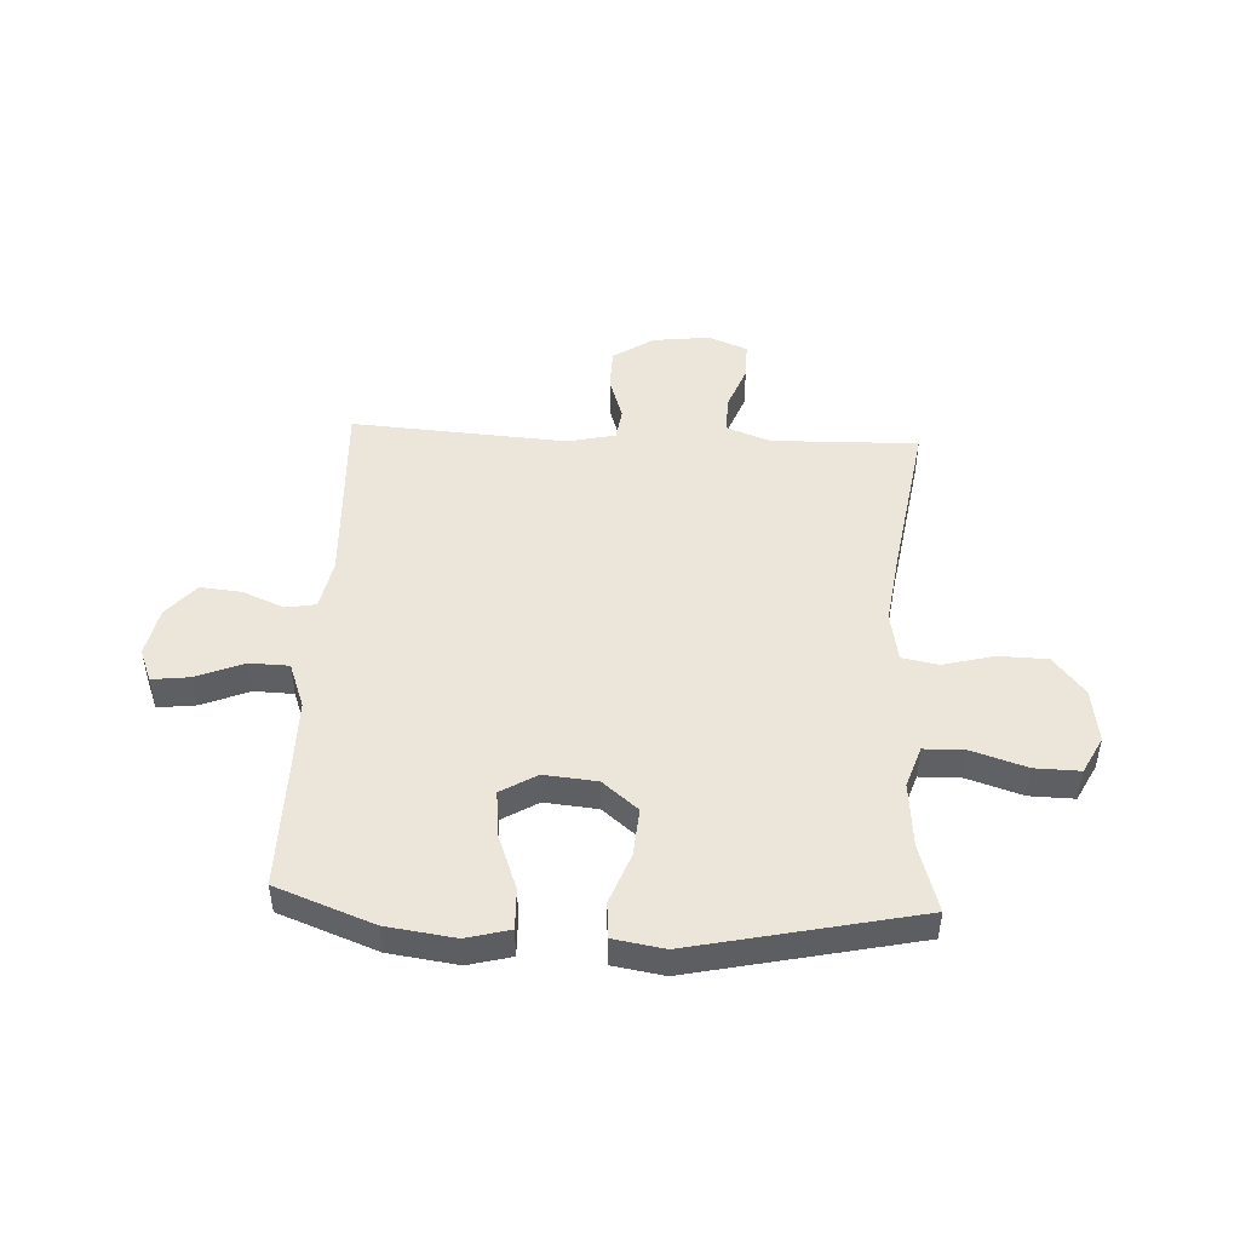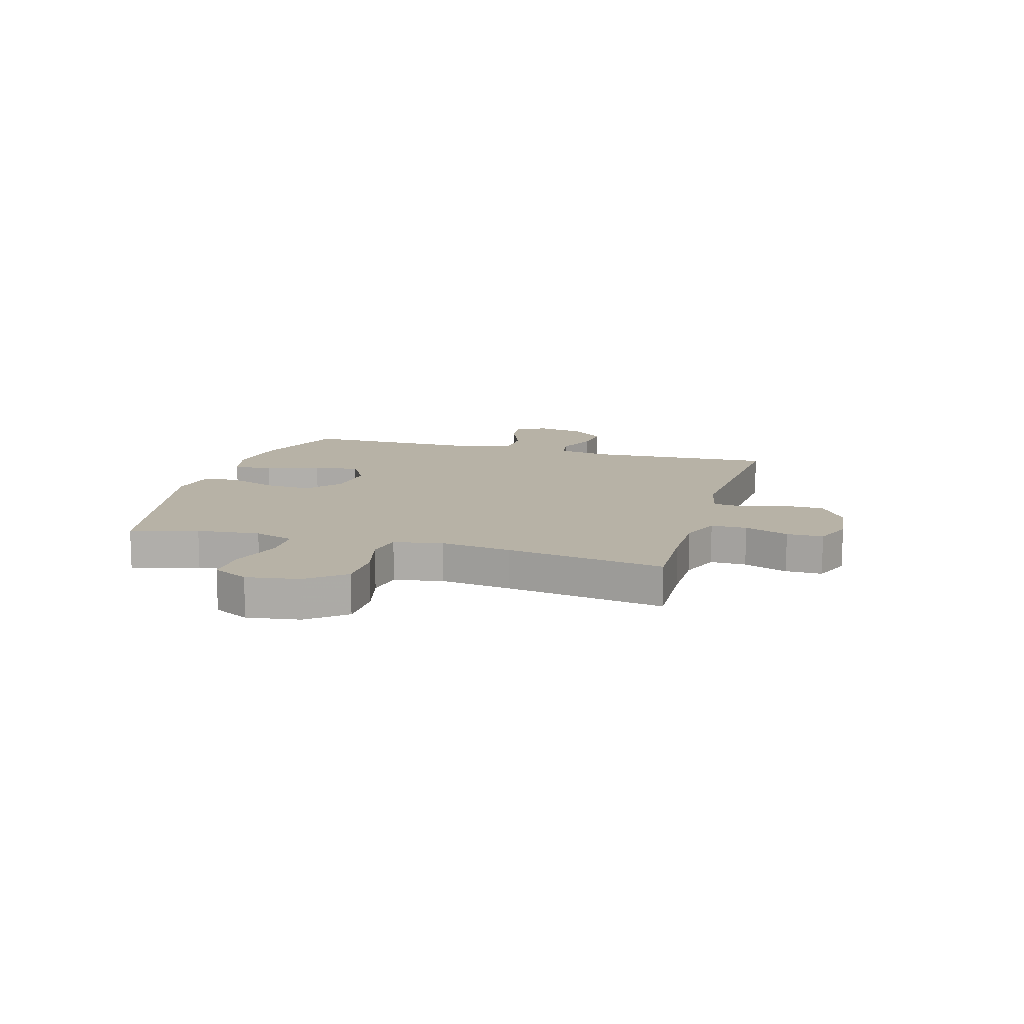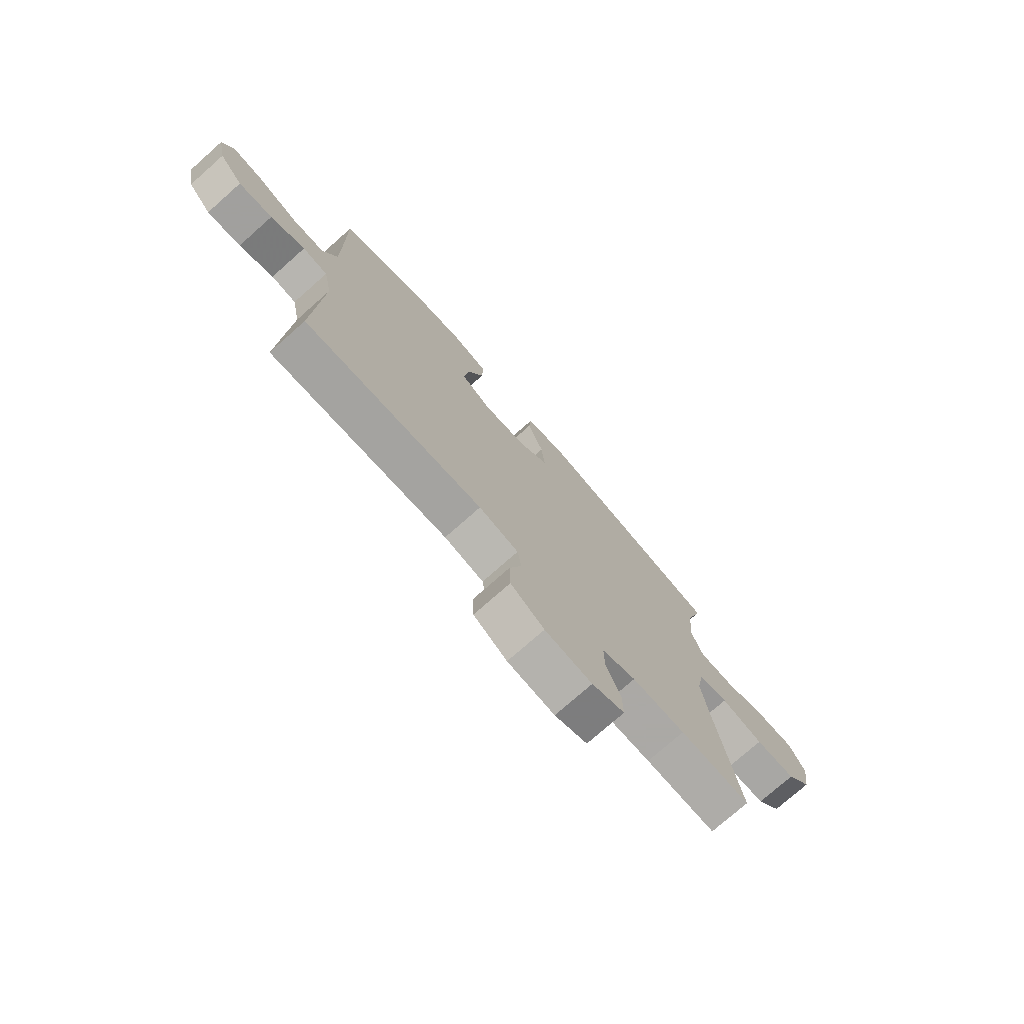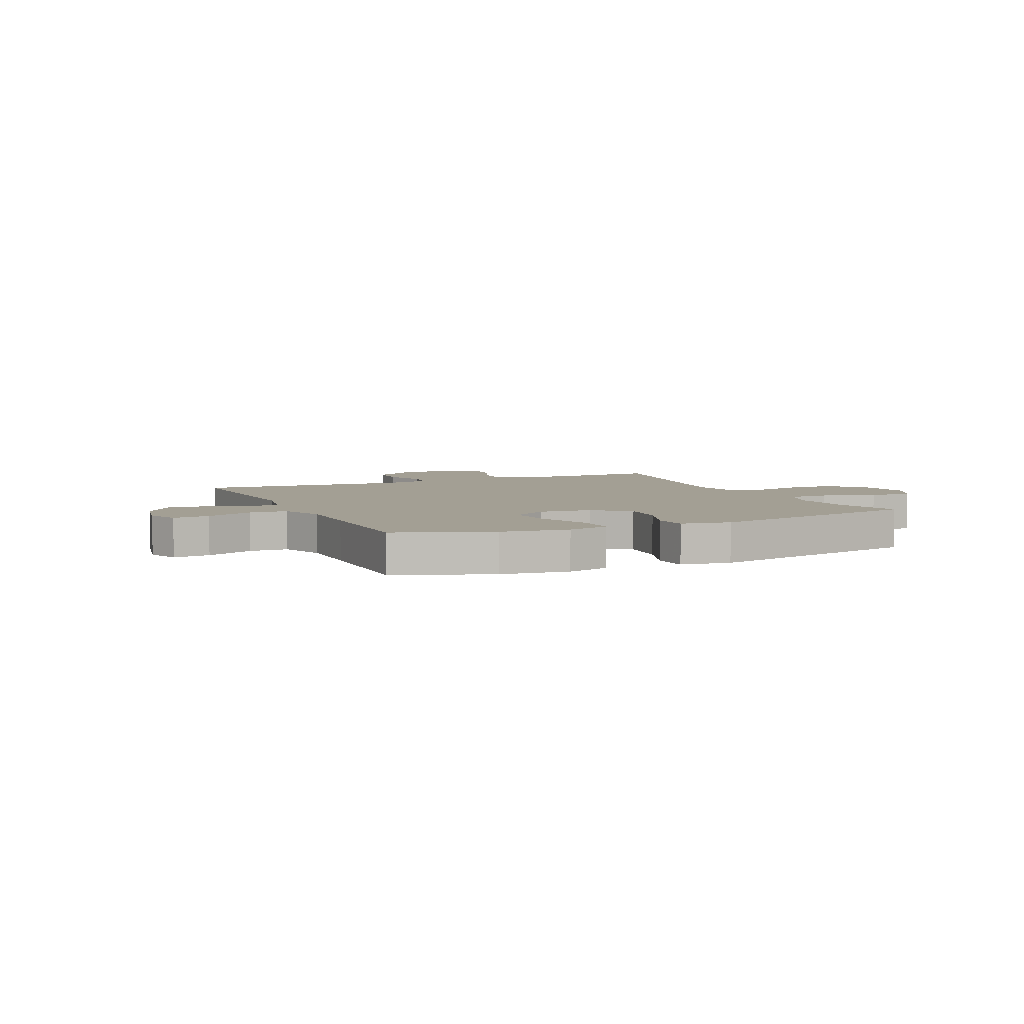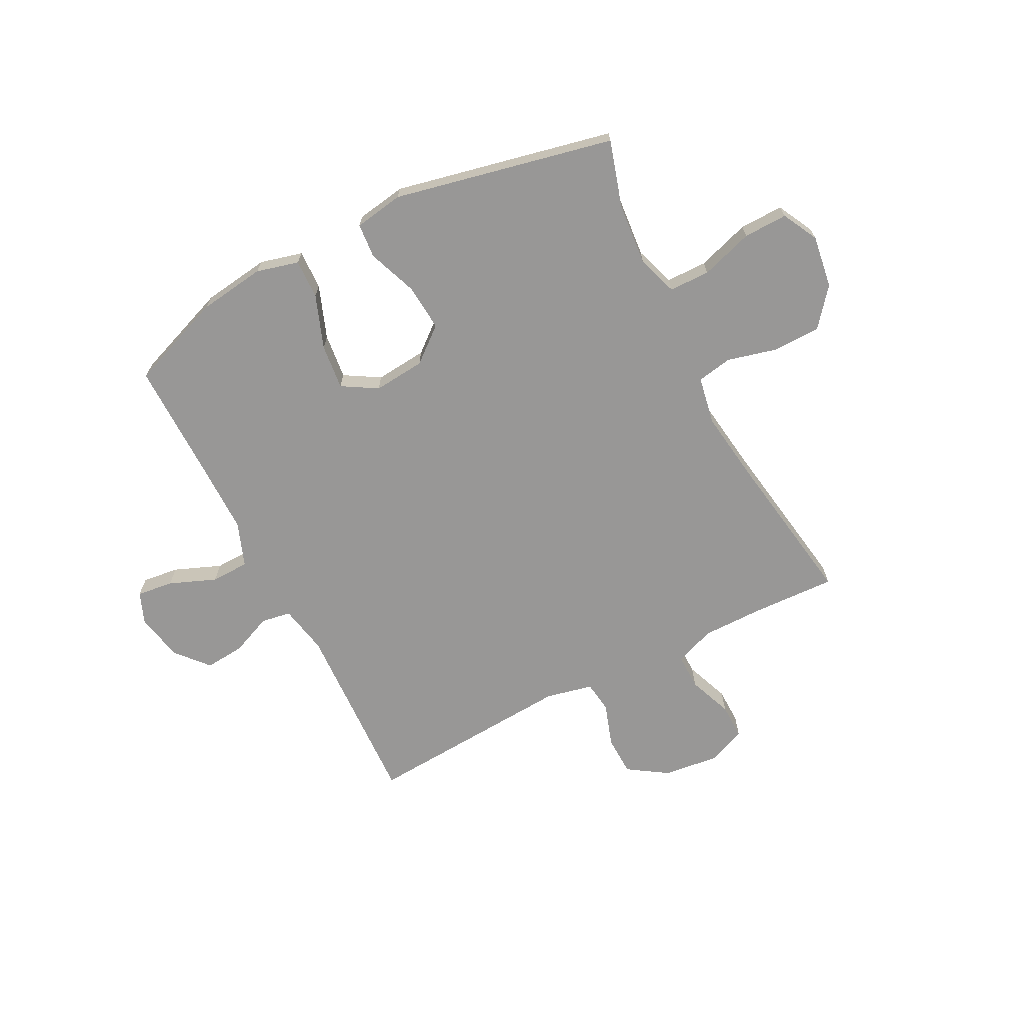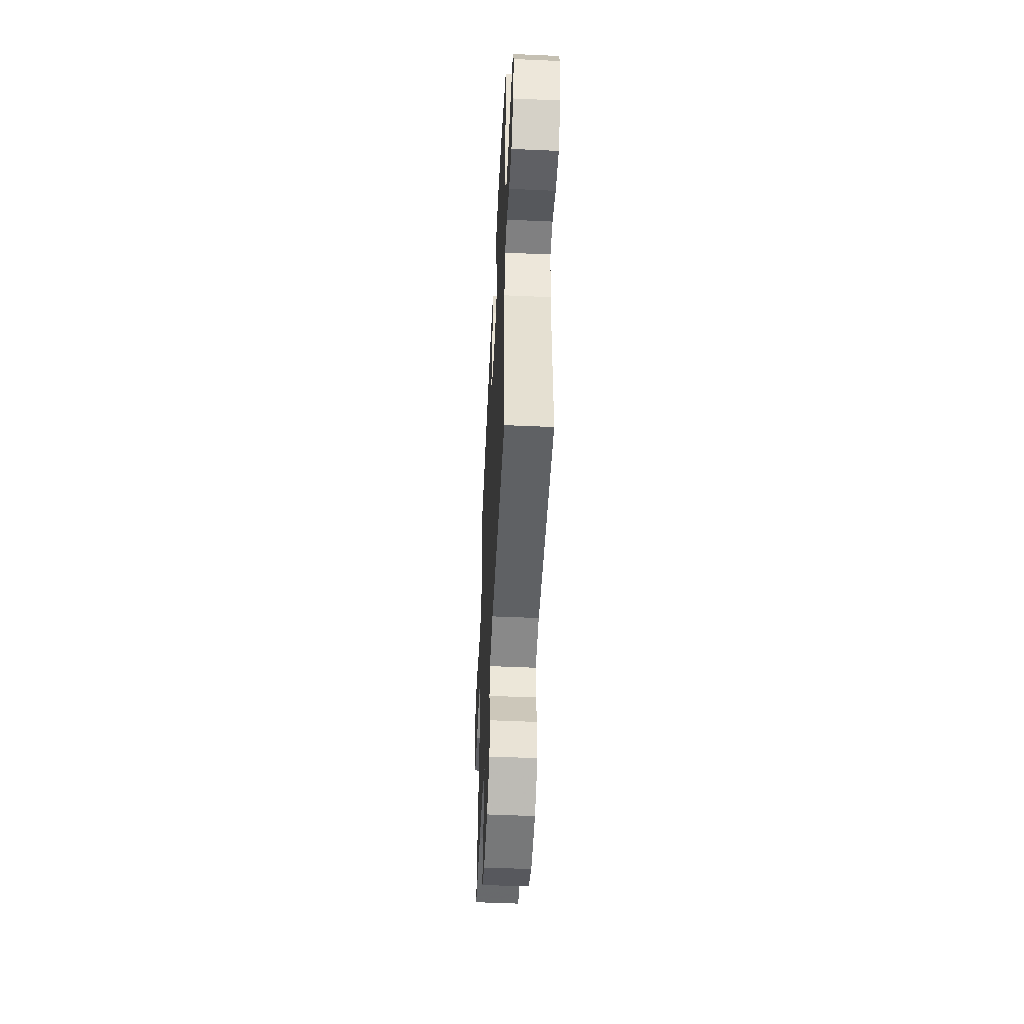
<metadata>
{"format":"obj","ext":"obj","renderer":"f3d","projection":"perspective","resolution":1024,"background":"white","views":[{"elev":47.9,"azim":2.8,"up":"+Y"},{"elev":12.3,"azim":105.9,"up":"+Y"},{"elev":-75.5,"azim":-48.5,"up":"+Z"},{"elev":5.3,"azim":-24.6,"up":"+Y"},{"elev":-68.3,"azim":27.1,"up":"+Y"},{"elev":-50.6,"azim":-92.8,"up":"+Z"}]}
</metadata>
<code>
v -0.5 0.07 -0.5
v -0.485 0.07 -0.156
v -0.503 0.07 -0.066
v -0.557 0.07 -0.057
v -0.631 0.07 -0.088
v -0.704 0.07 -0.095
v -0.755 0.07 -0.036
v -0.773 0.07 0.051
v -0.75 0.07 0.109
v -0.683 0.07 0.101
v -0.598 0.07 0.067
v -0.528 0.07 0.069
v -0.498 0.07 0.15
v -0.498 0.07 0.274
v -0.5 0.07 0.5
v -0.327 0.07 0.565
v -0.205 0.07 0.582
v -0.128 0.07 0.562
v -0.13 0.07 0.49
v -0.166 0.07 0.393
v -0.175 0.07 0.31
v -0.111 0.07 0.272
v -0.017 0.07 0.281
v 0.046 0.07 0.333
v 0.039 0.07 0.418
v 0.005 0.07 0.508
v 0.01 0.07 0.571
v 0.1 0.07 0.586
v 0.5 0.07 0.5
v 0.464 0.07 0.38
v 0.454 0.07 0.265
v 0.479 0.07 0.192
v 0.553 0.07 0.191
v 0.649 0.07 0.222
v 0.729 0.07 0.224
v 0.763 0.07 0.159
v 0.749 0.07 0.063
v 0.694 0.07 -0.005
v 0.607 0.07 -0.007
v 0.516 0.07 0.016
v 0.452 0.07 0.004
v 0.436 0.07 -0.084
v 0.454 0.07 -0.213
v 0.5 0.07 -0.5
v 0.349 0.07 -0.494
v 0.235 0.07 -0.494
v 0.162 0.07 -0.522
v 0.163 0.07 -0.587
v 0.194 0.07 -0.667
v 0.195 0.07 -0.733
v 0.125 0.07 -0.761
v 0.024 0.07 -0.749
v -0.048 0.07 -0.702
v -0.05 0.07 -0.629
v -0.024 0.07 -0.55
v -0.032 0.07 -0.493
v -0.117 0.07 -0.474
v -0.5 0 -0.5
v -0.485 0 -0.156
v -0.503 0 -0.066
v -0.557 0 -0.057
v -0.631 0 -0.088
v -0.704 0 -0.095
v -0.755 0 -0.036
v -0.773 0 0.051
v -0.75 0 0.109
v -0.683 0 0.101
v -0.598 0 0.067
v -0.528 0 0.069
v -0.498 0 0.15
v -0.498 0 0.274
v -0.5 0 0.5
v -0.327 0 0.565
v -0.205 0 0.582
v -0.128 0 0.562
v -0.13 0 0.49
v -0.166 0 0.393
v -0.175 0 0.31
v -0.111 0 0.272
v -0.017 0 0.281
v 0.046 0 0.333
v 0.039 0 0.418
v 0.005 0 0.508
v 0.01 0 0.571
v 0.1 0 0.586
v 0.5 0 0.5
v 0.464 0 0.38
v 0.454 0 0.265
v 0.479 0 0.192
v 0.553 0 0.191
v 0.649 0 0.222
v 0.729 0 0.224
v 0.763 0 0.159
v 0.749 0 0.063
v 0.694 0 -0.005
v 0.607 0 -0.007
v 0.516 0 0.016
v 0.452 0 0.004
v 0.436 0 -0.084
v 0.454 0 -0.213
v 0.5 0 -0.5
v 0.349 0 -0.494
v 0.235 0 -0.494
v 0.162 0 -0.522
v 0.163 0 -0.587
v 0.194 0 -0.667
v 0.195 0 -0.733
v 0.125 0 -0.761
v 0.024 0 -0.749
v -0.048 0 -0.702
v -0.05 0 -0.629
v -0.024 0 -0.55
v -0.032 0 -0.493
v -0.117 0 -0.474
f 53 54 55
f 52 53 55
f 51 52 55
f 50 51 55
f 49 50 55
f 48 49 55
f 47 48 55 56
f 46 47 56 57
f 43 44 45
f 45 46 57
f 43 45 57
f 42 43 57
f 38 39 40
f 37 38 40
f 36 37 40
f 35 36 40
f 34 35 40
f 33 34 40
f 32 33 40 41
f 57 1 2
f 42 57 2
f 41 42 2
f 32 41 2
f 31 32 2
f 28 29 30
f 27 28 30
f 26 27 30
f 25 26 30
f 18 19 20
f 17 18 20
f 16 17 20
f 15 16 20
f 14 15 20
f 13 14 20 21
f 12 13 21 22
f 9 10 11
f 8 9 11
f 7 8 11
f 6 7 11
f 5 6 11
f 4 5 11
f 3 4 11 12
f 12 22 23
f 3 12 23
f 2 3 23
f 24 25 30 31
f 2 23 24 31
f 112 111 110
f 112 110 109
f 112 109 108
f 112 108 107
f 112 107 106
f 112 106 105
f 113 112 105 104
f 114 113 104 103
f 102 101 100
f 114 103 102
f 114 102 100
f 114 100 99
f 97 96 95
f 97 95 94
f 97 94 93
f 97 93 92
f 97 92 91
f 97 91 90
f 98 97 90 89
f 59 58 114
f 59 114 99
f 59 99 98
f 59 98 89
f 59 89 88
f 87 86 85
f 87 85 84
f 87 84 83
f 87 83 82
f 77 76 75
f 77 75 74
f 77 74 73
f 77 73 72
f 77 72 71
f 78 77 71 70
f 79 78 70 69
f 68 67 66
f 68 66 65
f 68 65 64
f 68 64 63
f 68 63 62
f 68 62 61
f 69 68 61 60
f 80 79 69
f 80 69 60
f 80 60 59
f 88 87 82 81
f 88 81 80 59
f 1 58 59 2
f 2 59 60 3
f 3 60 61 4
f 4 61 62 5
f 5 62 63 6
f 6 63 64 7
f 7 64 65 8
f 8 65 66 9
f 9 66 67 10
f 10 67 68 11
f 11 68 69 12
f 12 69 70 13
f 13 70 71 14
f 14 71 72 15
f 15 72 73 16
f 16 73 74 17
f 17 74 75 18
f 18 75 76 19
f 19 76 77 20
f 20 77 78 21
f 21 78 79 22
f 22 79 80 23
f 23 80 81 24
f 24 81 82 25
f 25 82 83 26
f 26 83 84 27
f 27 84 85 28
f 28 85 86 29
f 29 86 87 30
f 30 87 88 31
f 31 88 89 32
f 32 89 90 33
f 33 90 91 34
f 34 91 92 35
f 35 92 93 36
f 36 93 94 37
f 37 94 95 38
f 38 95 96 39
f 39 96 97 40
f 40 97 98 41
f 41 98 99 42
f 42 99 100 43
f 43 100 101 44
f 44 101 102 45
f 45 102 103 46
f 46 103 104 47
f 47 104 105 48
f 48 105 106 49
f 49 106 107 50
f 50 107 108 51
f 51 108 109 52
f 52 109 110 53
f 53 110 111 54
f 54 111 112 55
f 55 112 113 56
f 56 113 114 57
f 57 114 58 1

</code>
